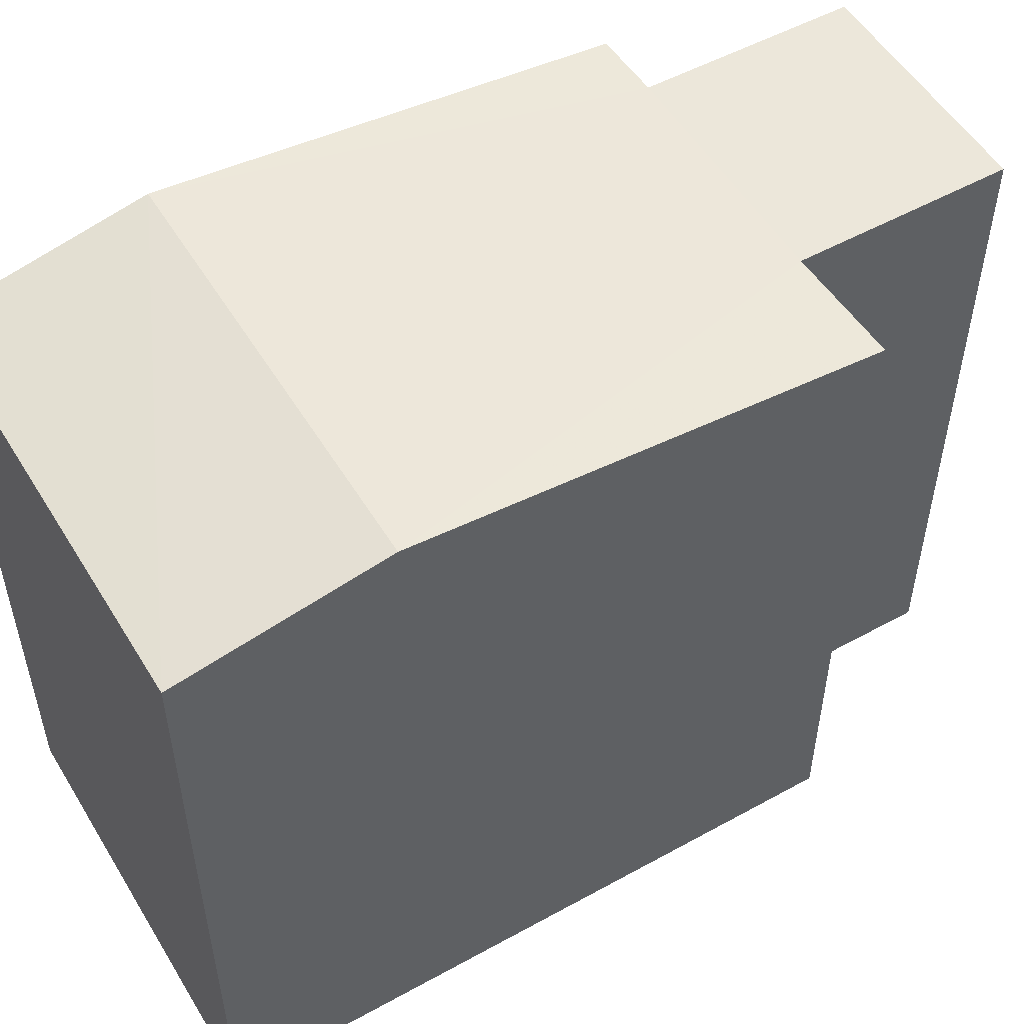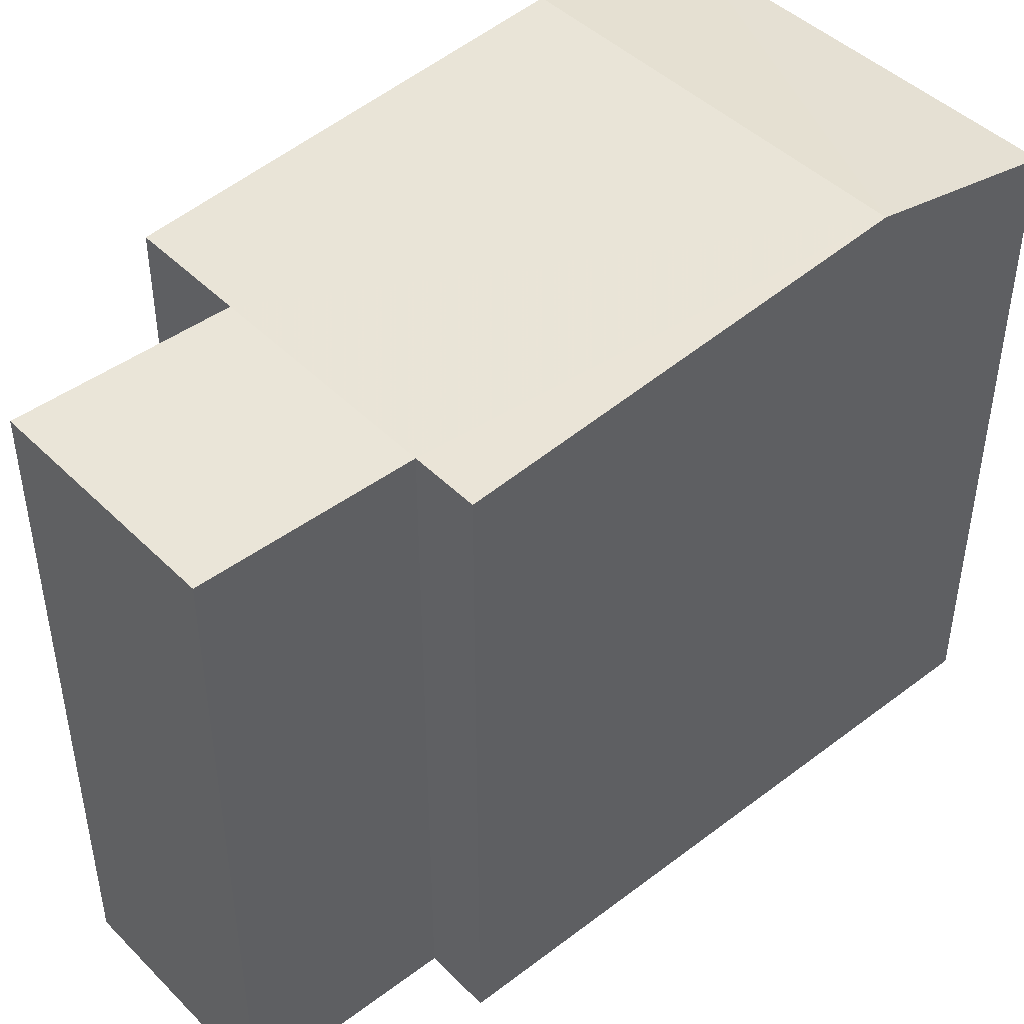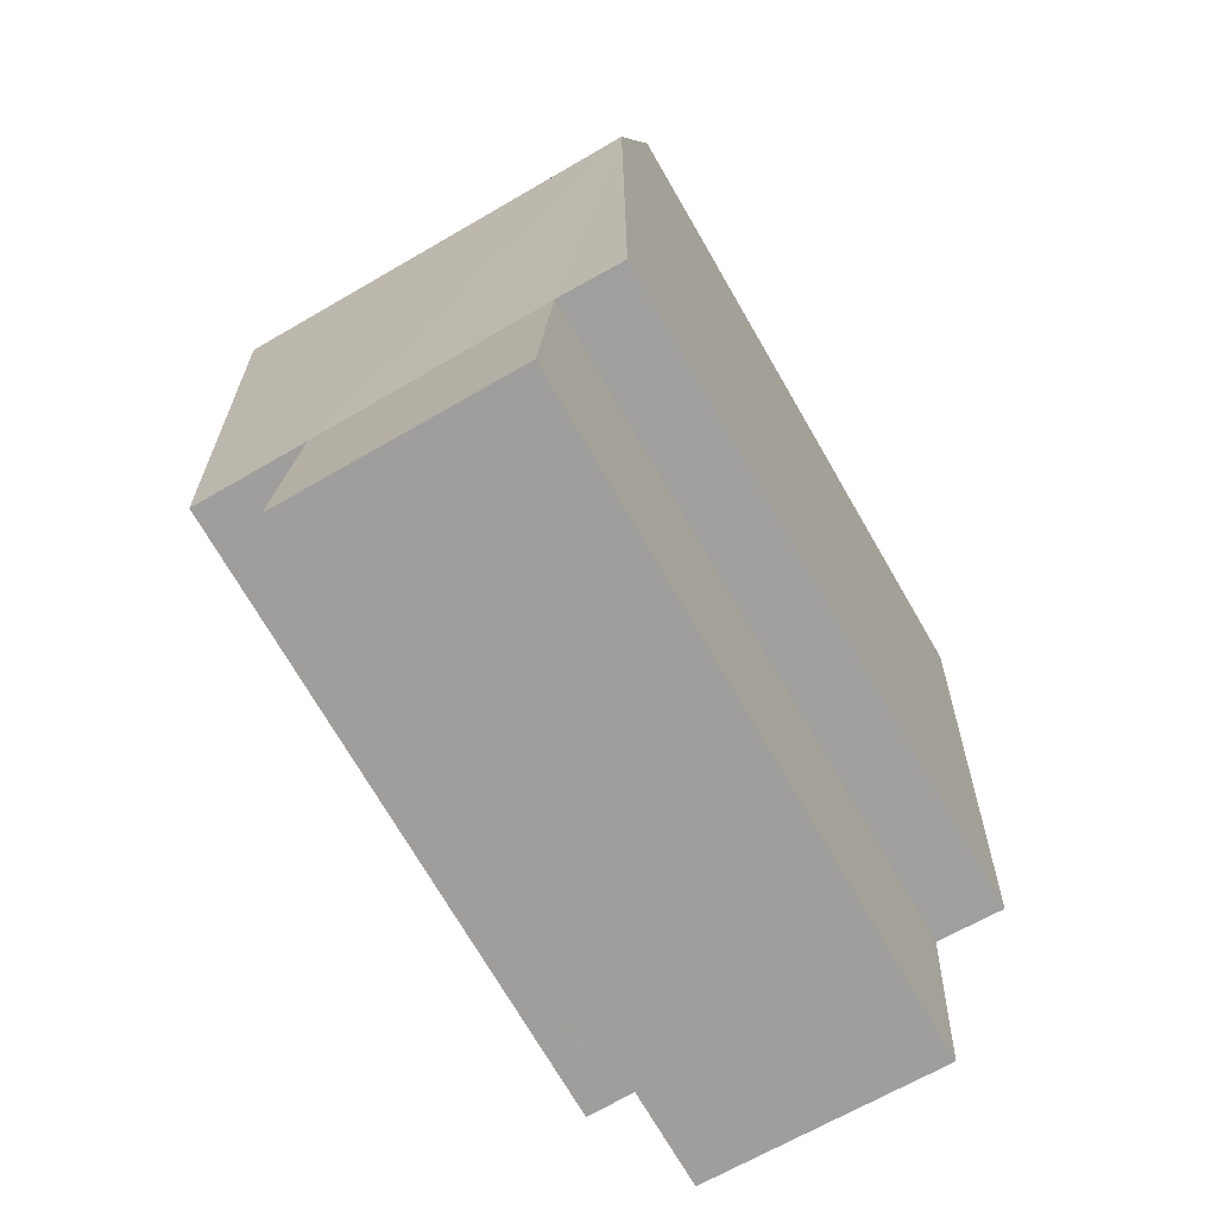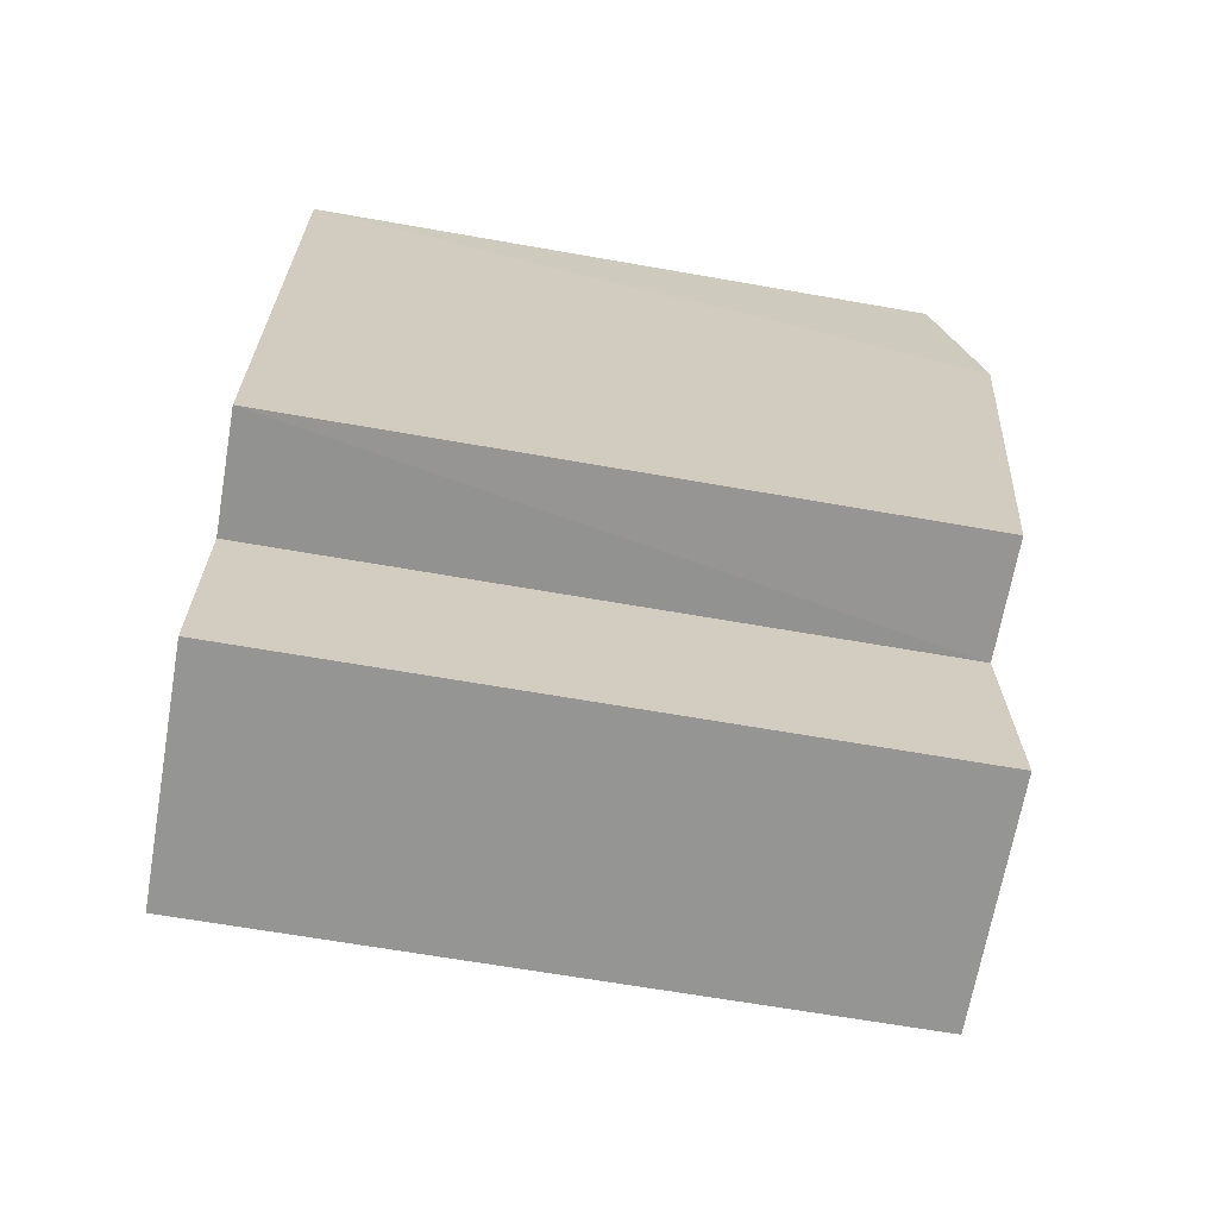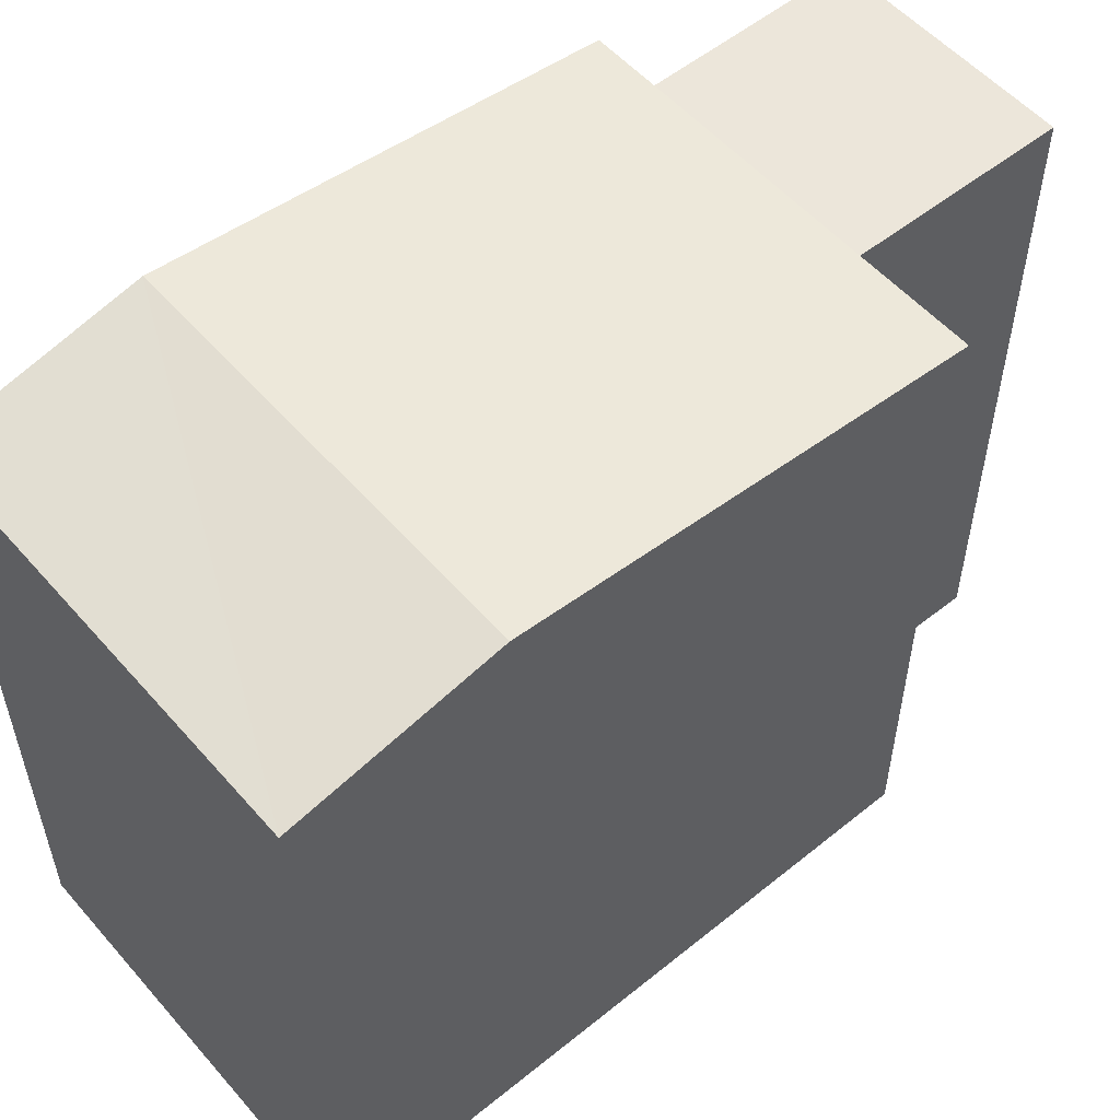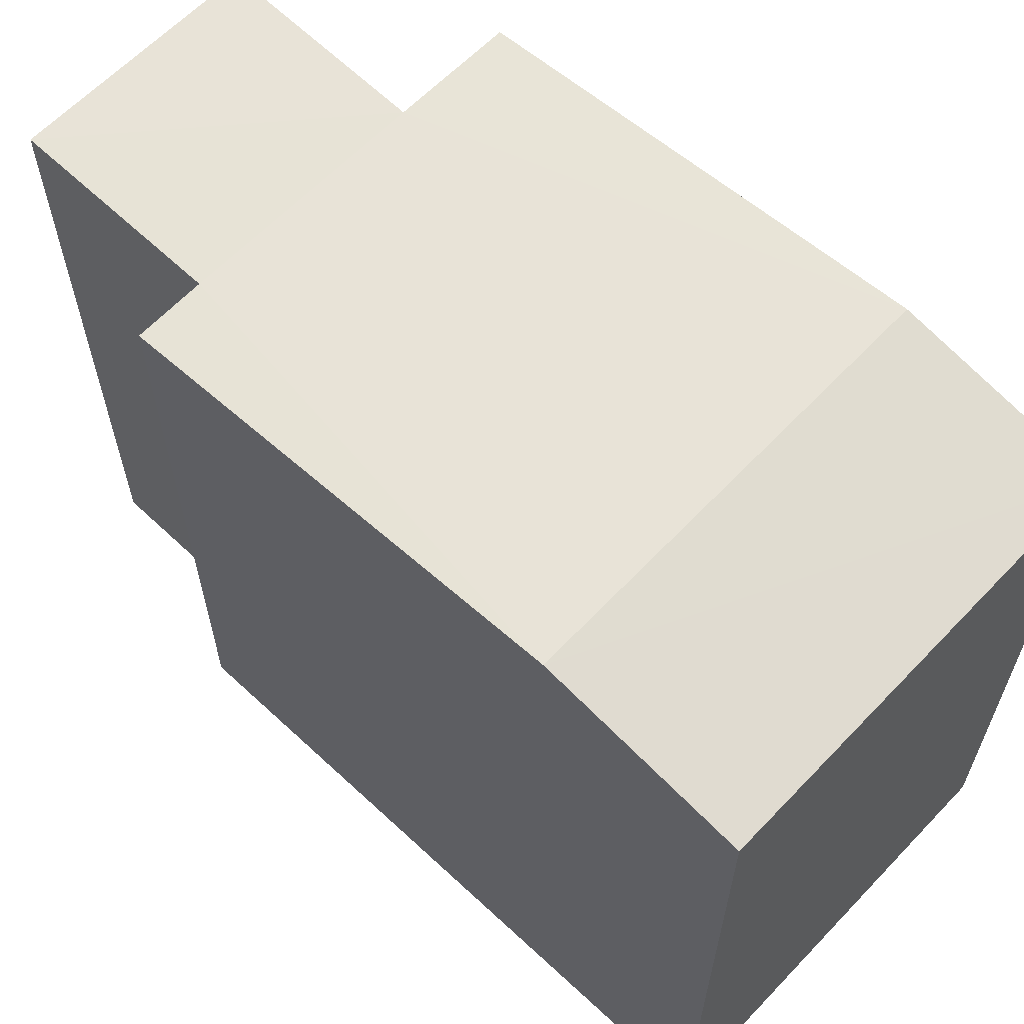
<metadata>
{"format":"obj","ext":"obj","renderer":"f3d","projection":"perspective","resolution":1024,"background":"white","views":[{"elev":52.5,"azim":-123.2,"up":"+Z"},{"elev":45.0,"azim":46.1,"up":"+Z"},{"elev":-72.6,"azim":30.2,"up":"+Y"},{"elev":-64.5,"azim":-100.0,"up":"+Y"},{"elev":54.7,"azim":-133.0,"up":"+Z"},{"elev":62.5,"azim":130.8,"up":"+Z"}]}
</metadata>
<code>
v -3.719e+05 -1.035e+05 34.54
v -3.719e+05 -1.035e+05 34.54
v -3.719e+05 -1.035e+05 34.54
v -3.719e+05 -1.035e+05 34.54
v -3.719e+05 -1.035e+05 34.54
v -3.719e+05 -1.035e+05 34.54
v -3.719e+05 -1.035e+05 34.54
v -3.719e+05 -1.035e+05 34.54
v -3.719e+05 -1.035e+05 42.92
v -3.719e+05 -1.035e+05 42.44
v -3.719e+05 -1.035e+05 42.92
v -3.719e+05 -1.035e+05 42.44
v -3.719e+05 -1.035e+05 42.44
v -3.719e+05 -1.035e+05 42.44
v -3.719e+05 -1.035e+05 42.45
v -3.719e+05 -1.035e+05 42.44
v -3.719e+05 -1.035e+05 42.45
v -3.719e+05 -1.035e+05 42.44
f 1 2 3
f 4 3 5
f 4 5 6
f 5 2 7
f 5 7 8
f 3 2 5
f 9 10 11
f 9 12 10
f 13 14 15
f 16 13 15
f 17 9 16
f 16 9 13
f 13 11 18
f 13 9 11
f 14 5 8
f 14 13 5
f 10 4 11
f 4 6 11
f 6 18 11
f 13 18 6
f 5 13 6
f 12 3 4
f 10 12 4
f 15 8 7
f 15 14 8
f 17 1 9
f 1 3 9
f 3 12 9
f 2 1 17
f 16 2 17
f 2 16 15
f 7 2 15

</code>
